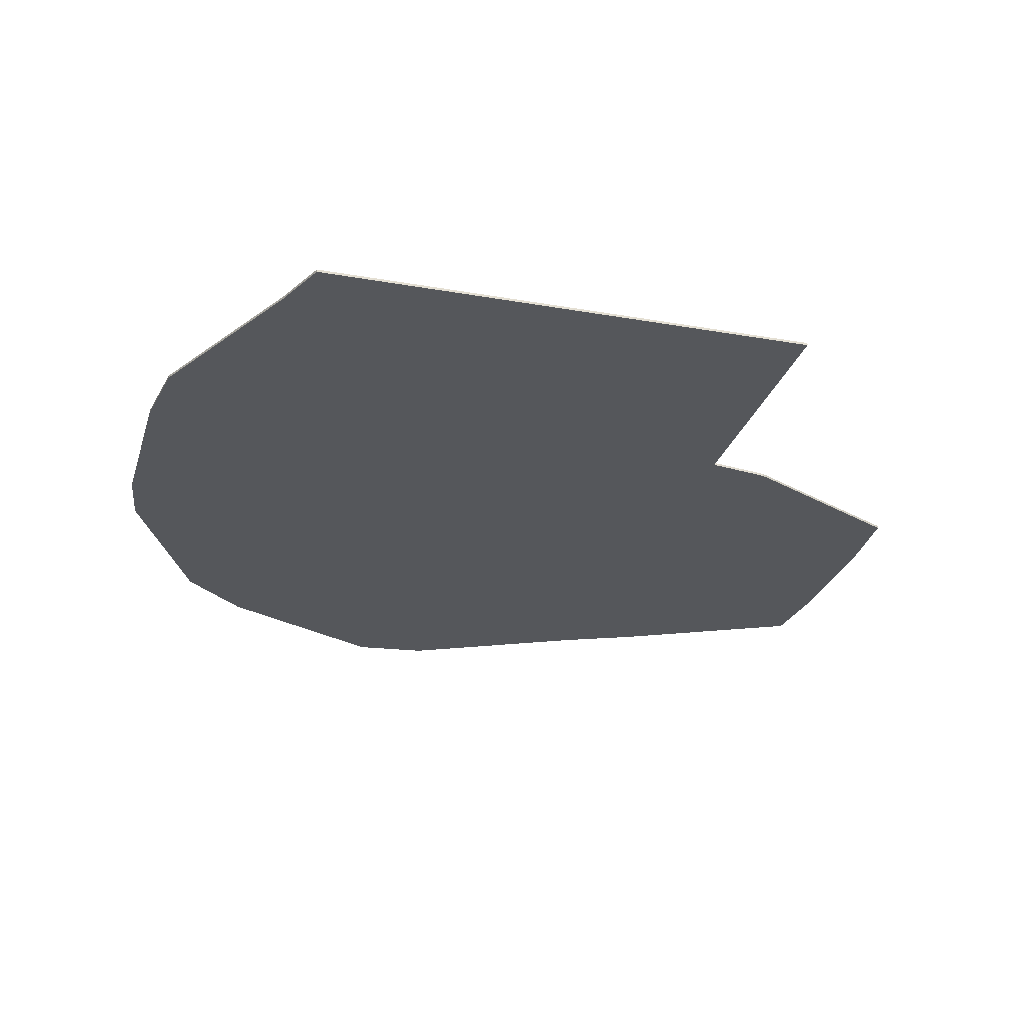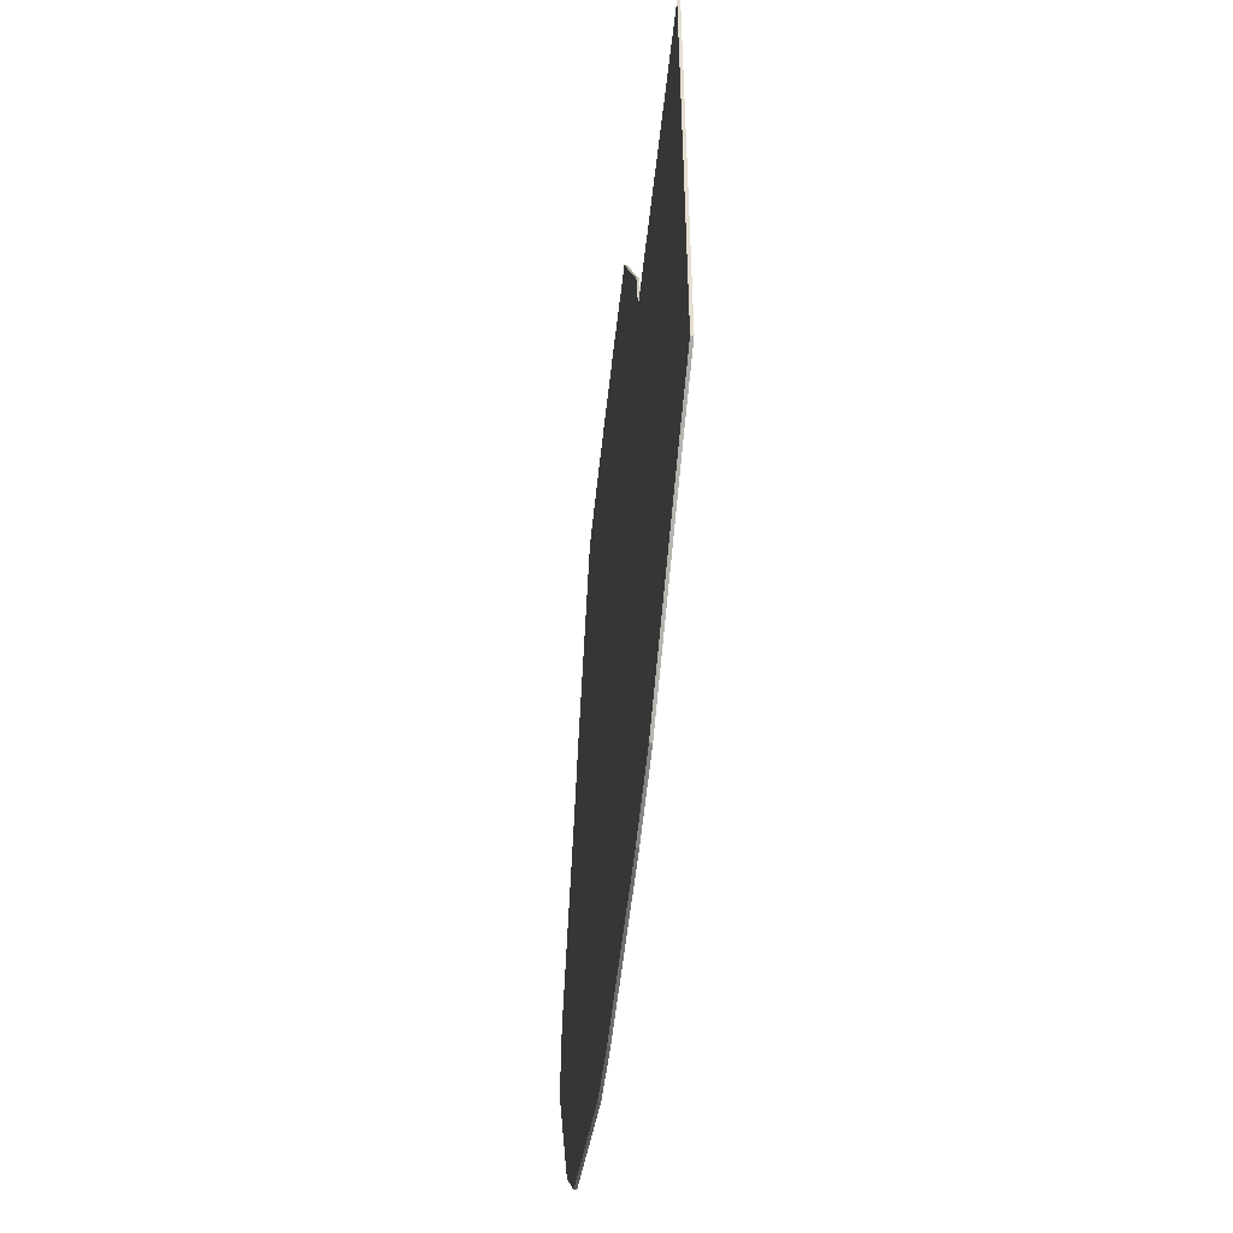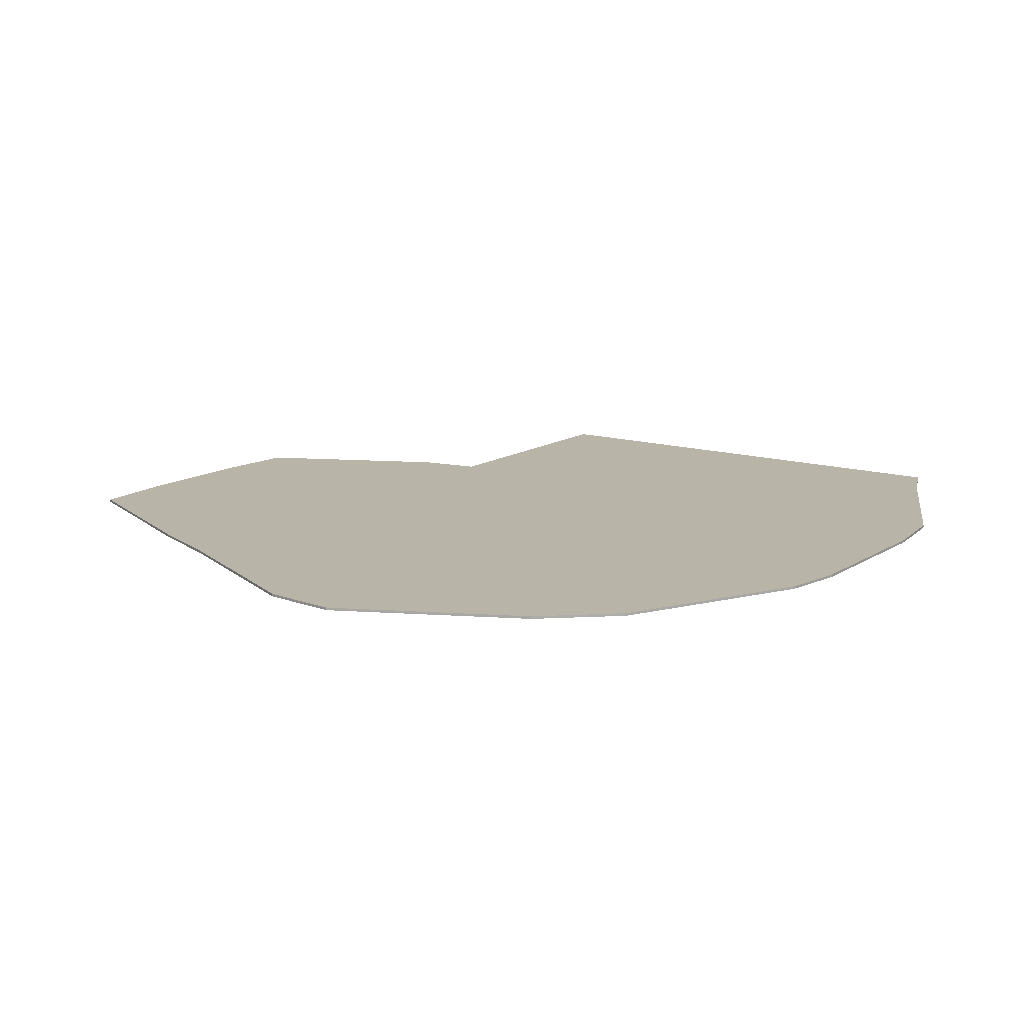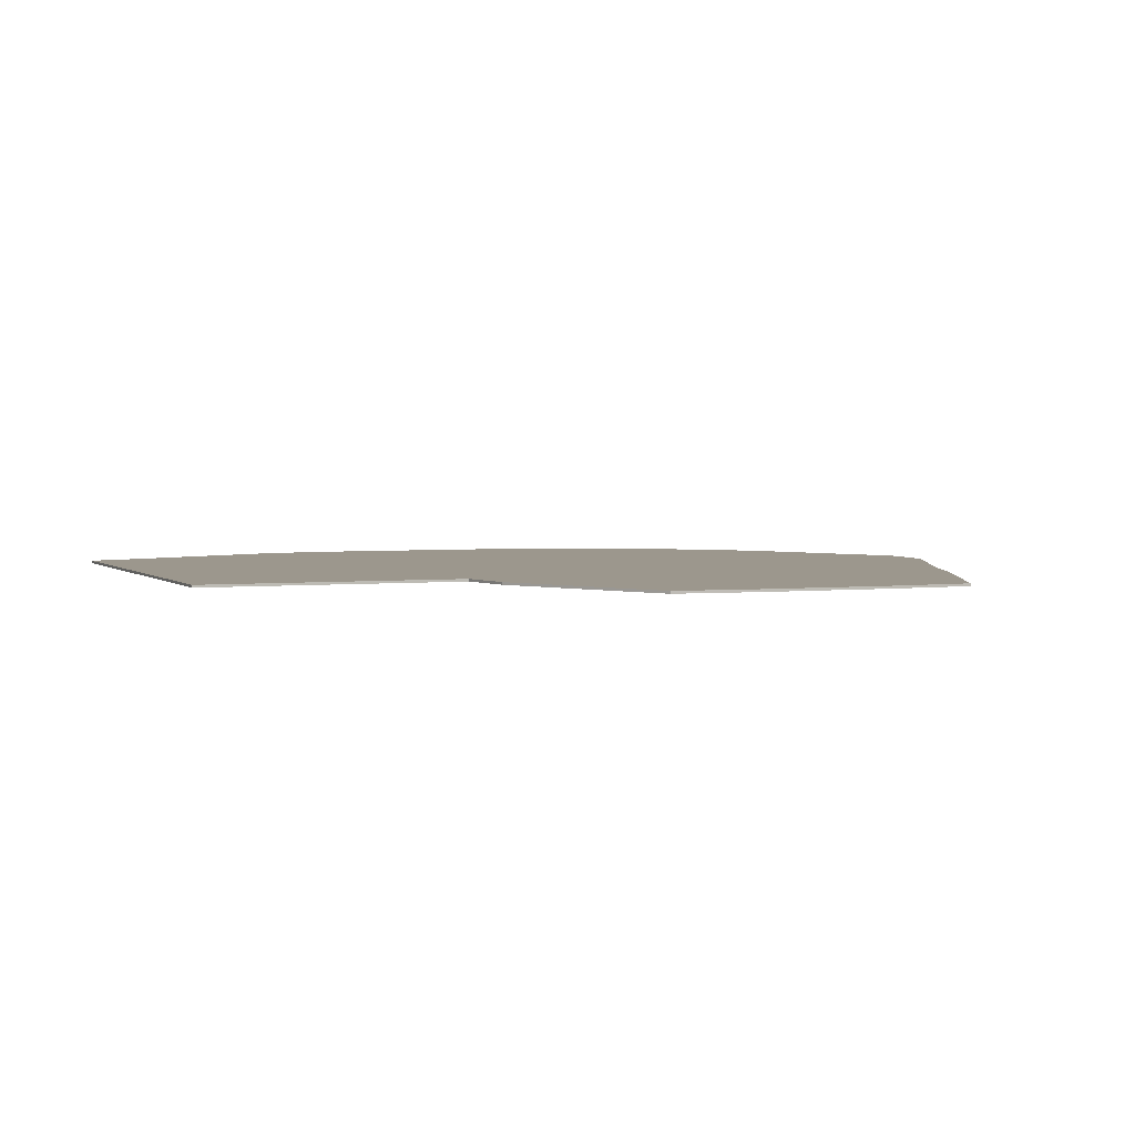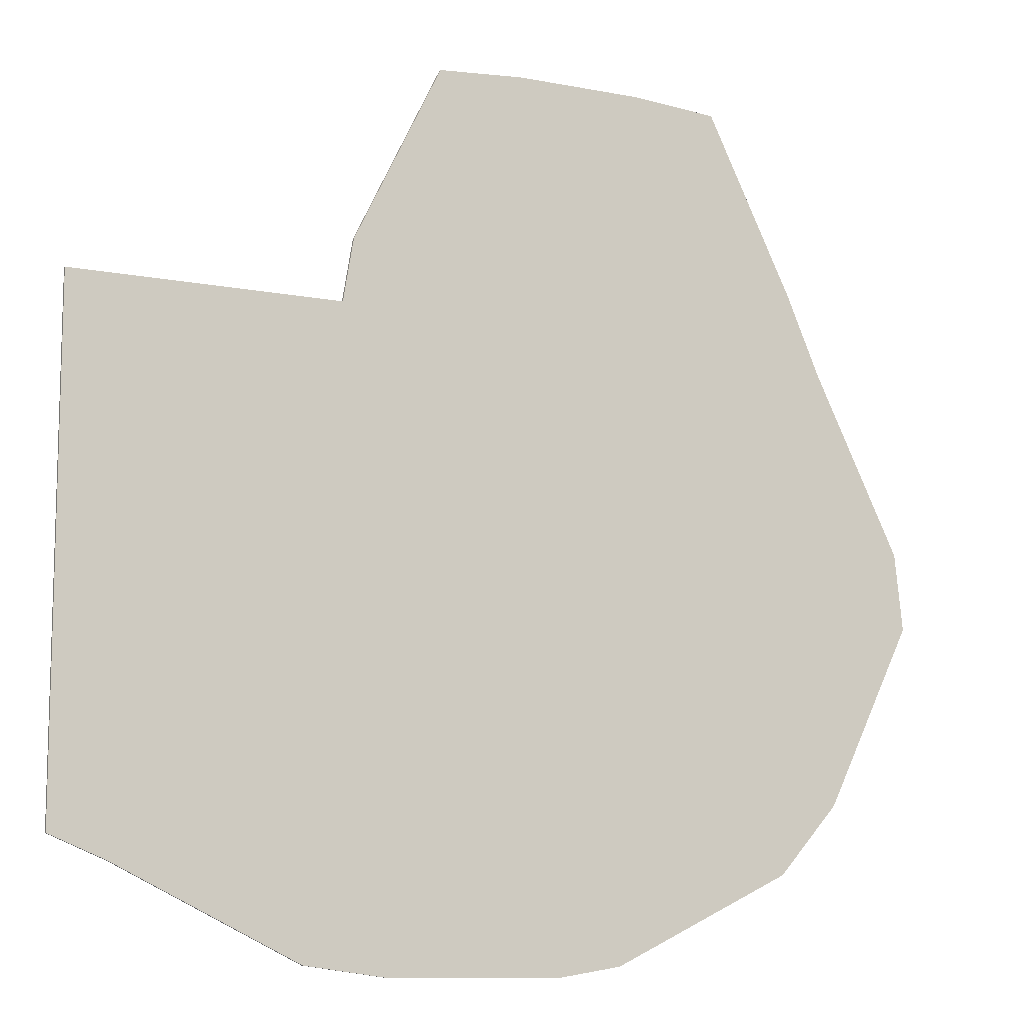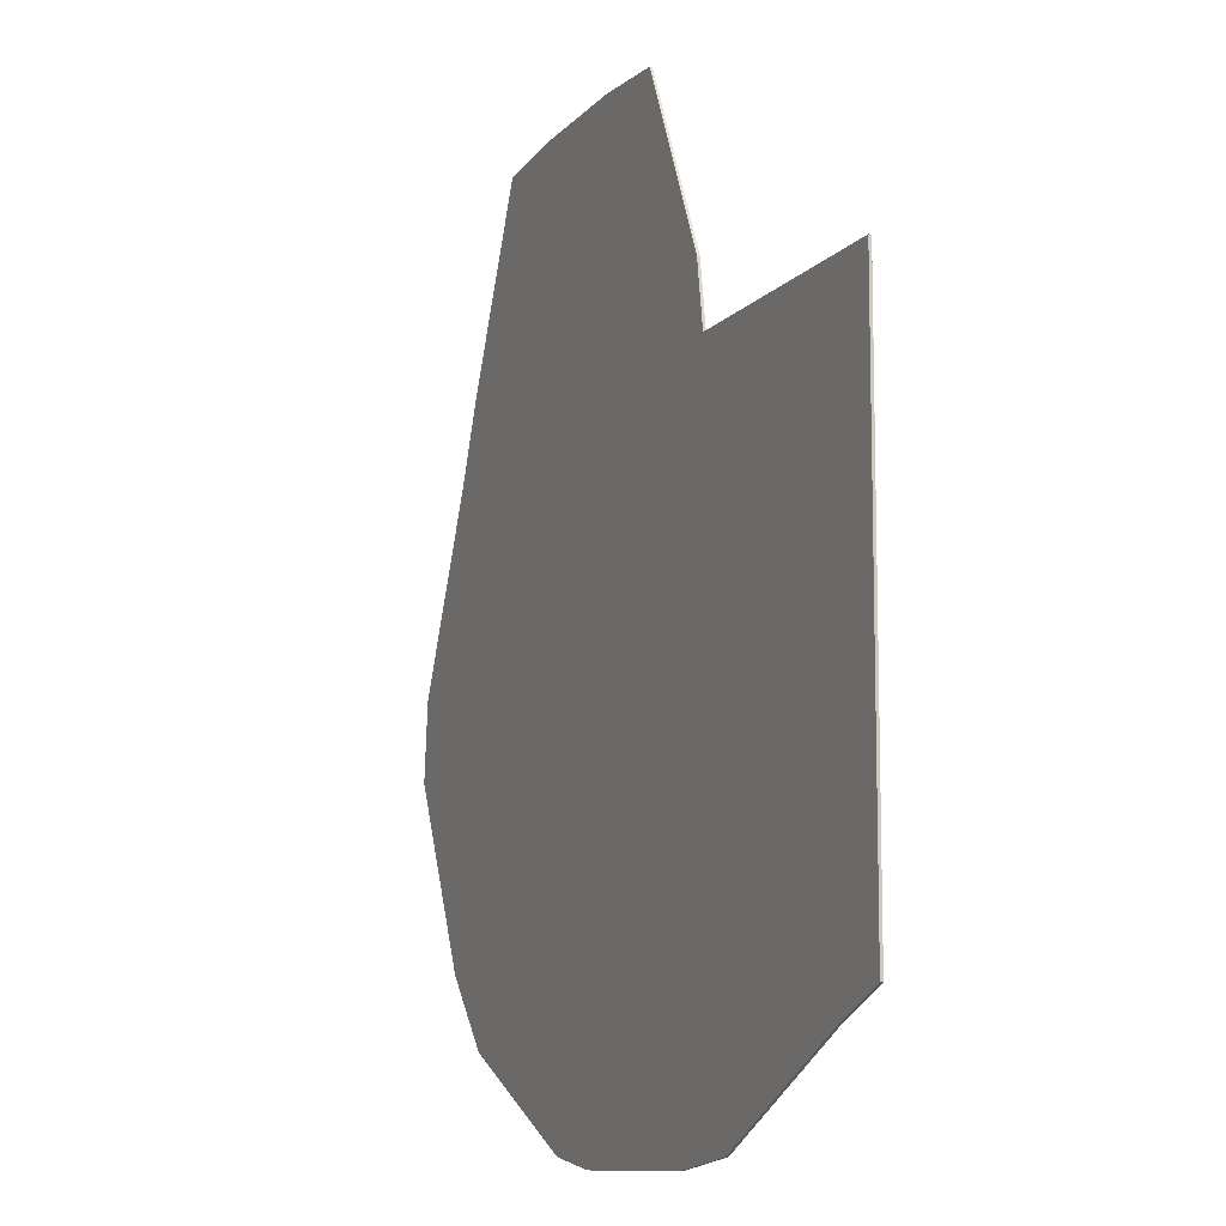
<metadata>
{"format":"obj","ext":"obj","renderer":"f3d","projection":"perspective","resolution":1024,"background":"white","views":[{"elev":-26.6,"azim":-105.5,"up":"+Y"},{"elev":-54.4,"azim":-96.1,"up":"+Z"},{"elev":13.2,"azim":124.7,"up":"+Y"},{"elev":2.9,"azim":-22.1,"up":"+Y"},{"elev":-10.6,"azim":-25.9,"up":"+Z"},{"elev":-10.2,"azim":-113.0,"up":"+Z"}]}
</metadata>
<code>
v -8 -0.02 -3.875
v -3.875 0.01999 3.875
v -8 0.01999 3.875
v -3.875 -0.02 3.875
v -8 -0.02 3.875
v -8 0.01999 -3.875
v 5.714 0.02 -0.3429
v 5.714 -0.02 -0.3429
v 4.346 0.02 -3.149
v 4.346 -0.02 -3.149
v -0.375 0.02 -5.75
v -3.125 -0.02 -5.75
v -0.375 -0.02 -5.75
v -3.125 0.02 -5.75
v 0.5929 0.02 -5.589
v 0.5929 -0.02 -5.589
v 3.399 0.02 -4.221
v 3.399 -0.02 -4.221
v -4.343 0.02 -5.589
v -4.343 -0.02 -5.589
v -7.149 0.02 -4.221
v -7.149 -0.02 -4.221
v 1 -0.02 7.75
v -1 0.02 7.75
v -1 -0.02 7.75
v 1 0.02 7.75
v 5.589 -0.02 0.8429
v 5.589 0.02 0.8429
v 4.221 -0.02 3.649
v 4.221 0.02 3.649
v -3.714 0.02 4.843
v -3.714 -0.02 4.843
v -2.346 0.02 7.649
v -2.346 -0.02 7.649
v 3.714 -0.02 4.843
v 3.714 0.02 4.843
v 2.346 -0.02 7.649
v 2.346 0.02 7.649
f 4 3 5
f 2 3 4
f 1 5 6
f 25 24 34
f 16 13 15
f 9 8 10
f 20 19 12
f 8 7 27
f 29 4 10
f 29 30 35
f 38 26 37
f 7 8 9
f 31 2 32
f 10 18 9
f 1 6 22
f 11 13 12
f 14 11 12
f 17 18 16
f 31 26 36
f 15 17 16
f 21 20 22
f 19 20 21
f 2 9 17
f 4 35 32
f 27 7 28
f 26 25 23
f 15 13 11
f 37 26 23
f 34 24 33
f 36 2 31
f 9 18 17
f 24 25 26
f 12 19 14
f 35 30 36
f 10 27 29
f 35 37 23
f 27 30 29
f 4 18 10
f 4 29 35
f 35 25 32
f 35 23 25
f 13 4 12
f 28 30 27
f 4 13 16
f 10 8 27
f 4 16 18
f 2 17 15
f 19 21 2
f 33 32 34
f 24 31 33
f 36 37 35
f 24 26 31
f 9 30 28
f 2 11 14
f 31 32 33
f 2 21 6
f 28 7 9
f 26 38 36
f 4 5 1
f 22 4 1
f 38 37 36
f 2 6 3
f 4 20 12
f 2 15 11
f 2 30 9
f 4 22 20
f 6 5 3
f 2 14 19
f 25 34 32
f 30 2 36
f 32 2 4
f 22 6 21

</code>
